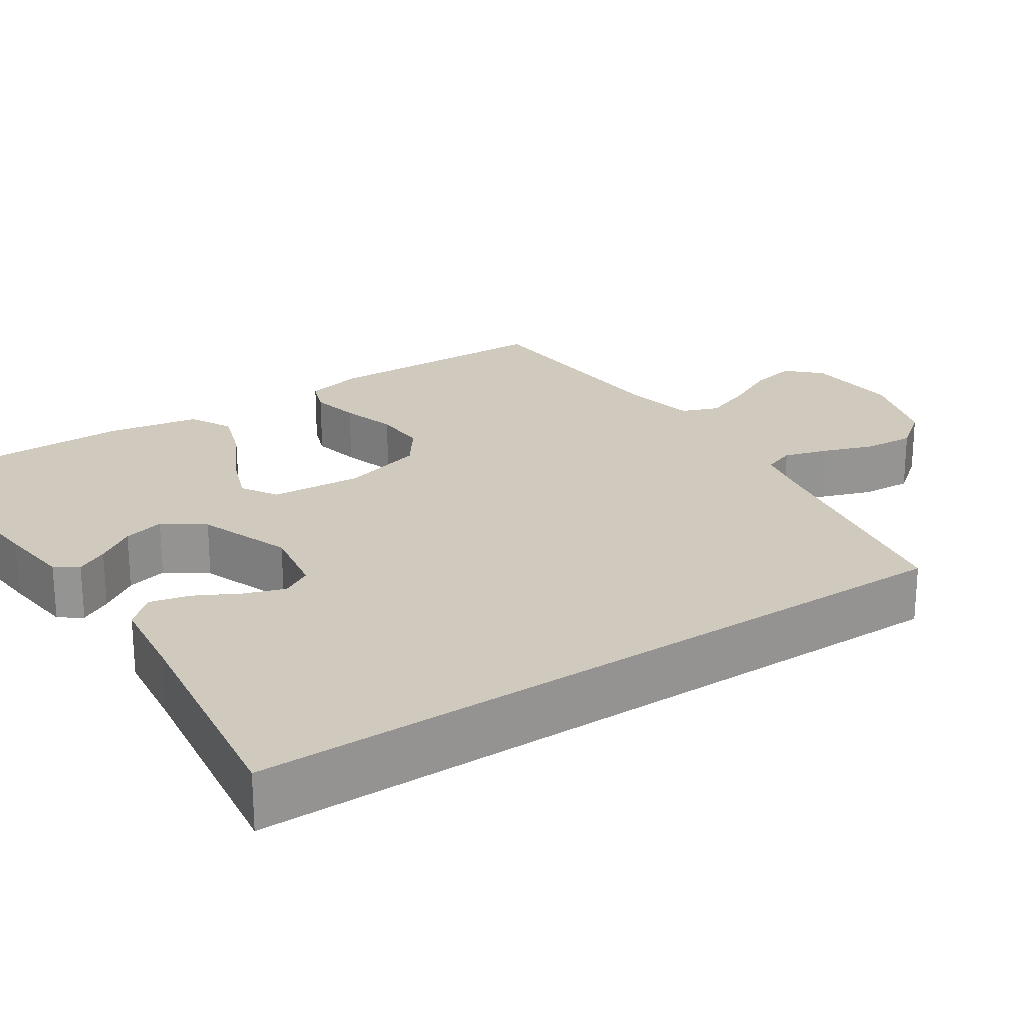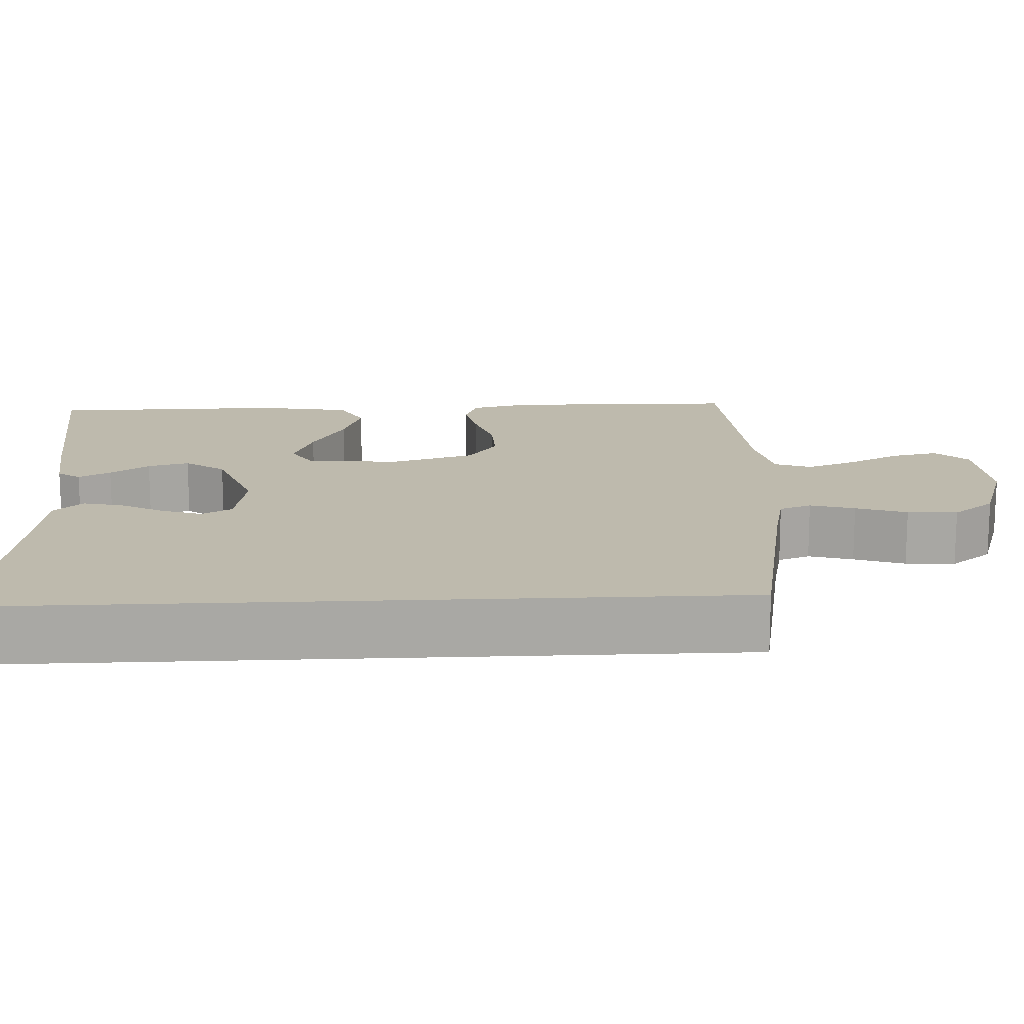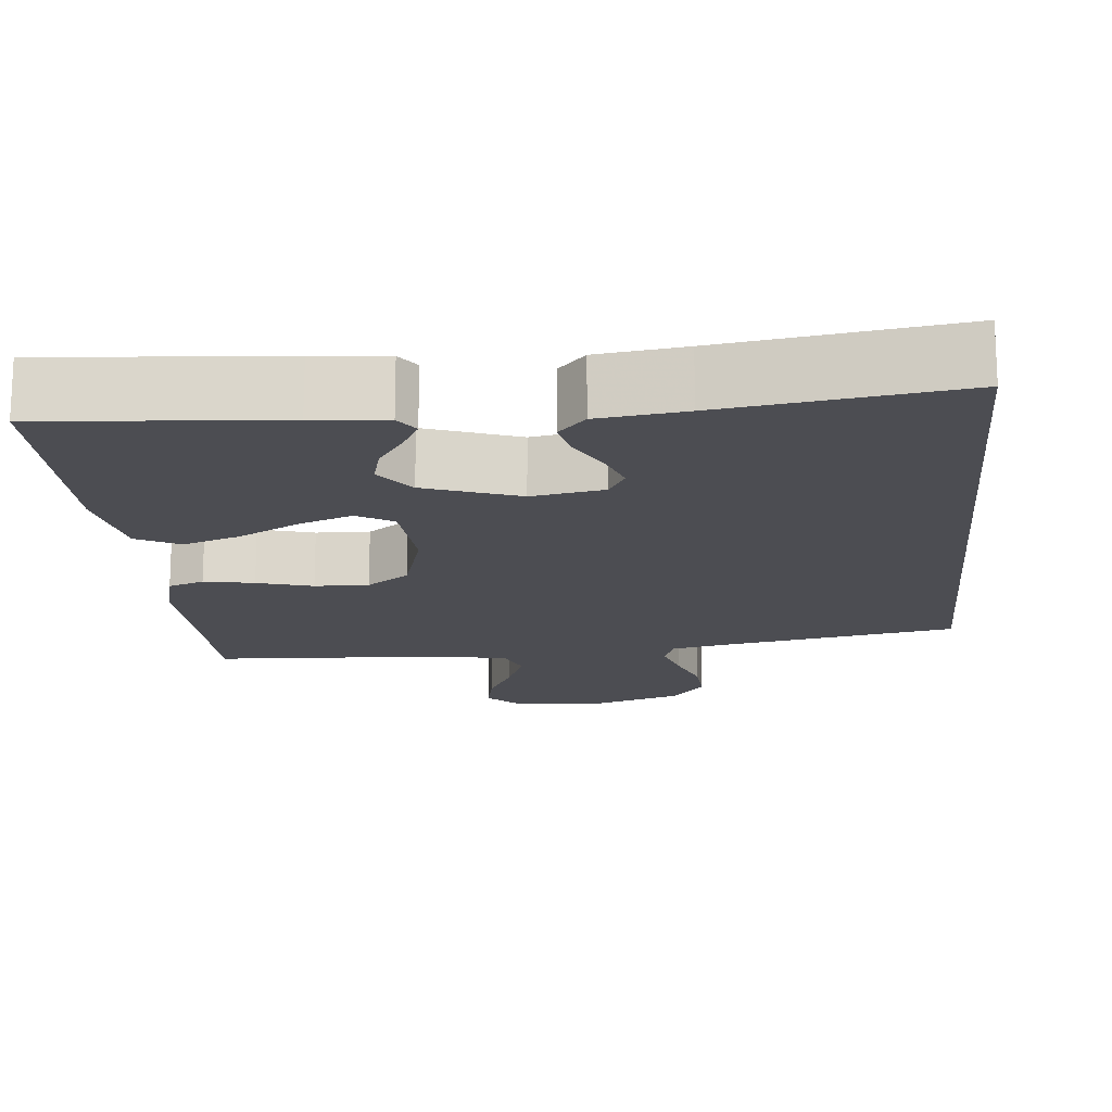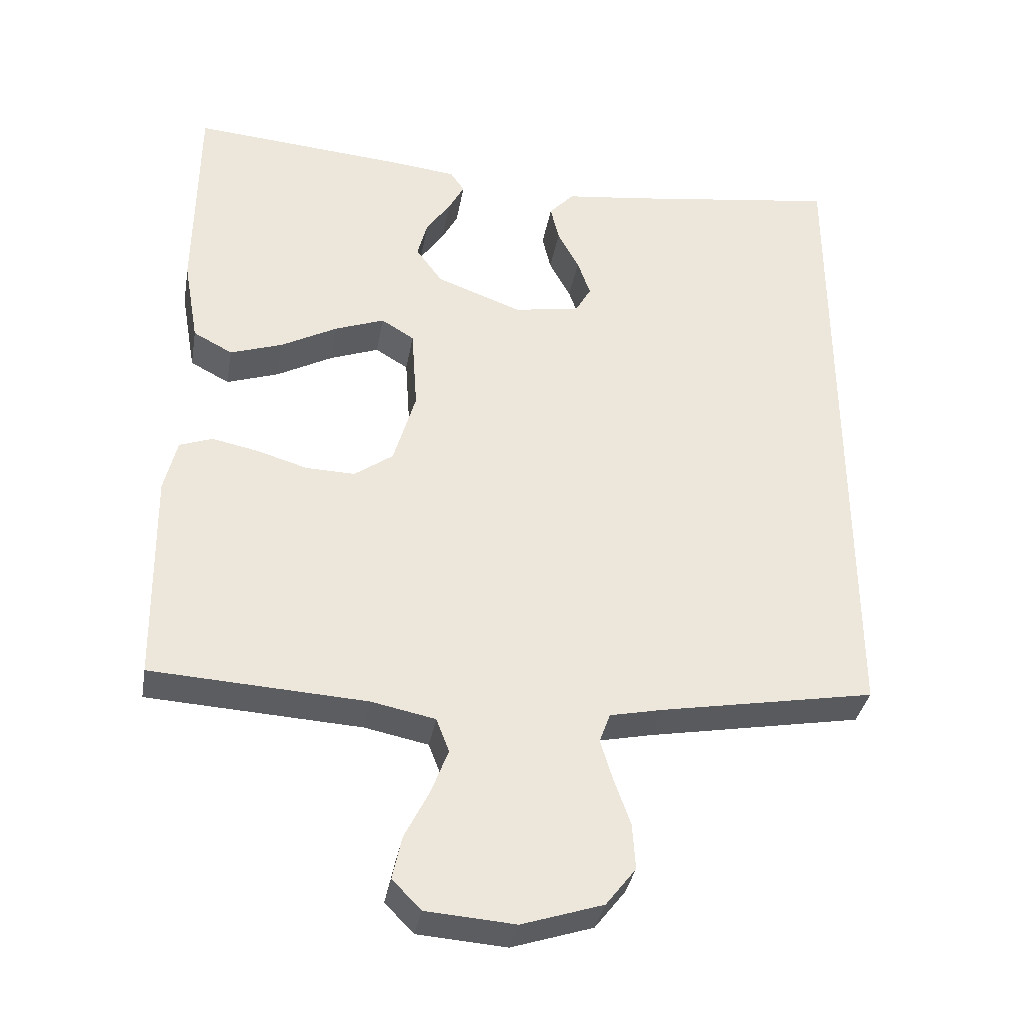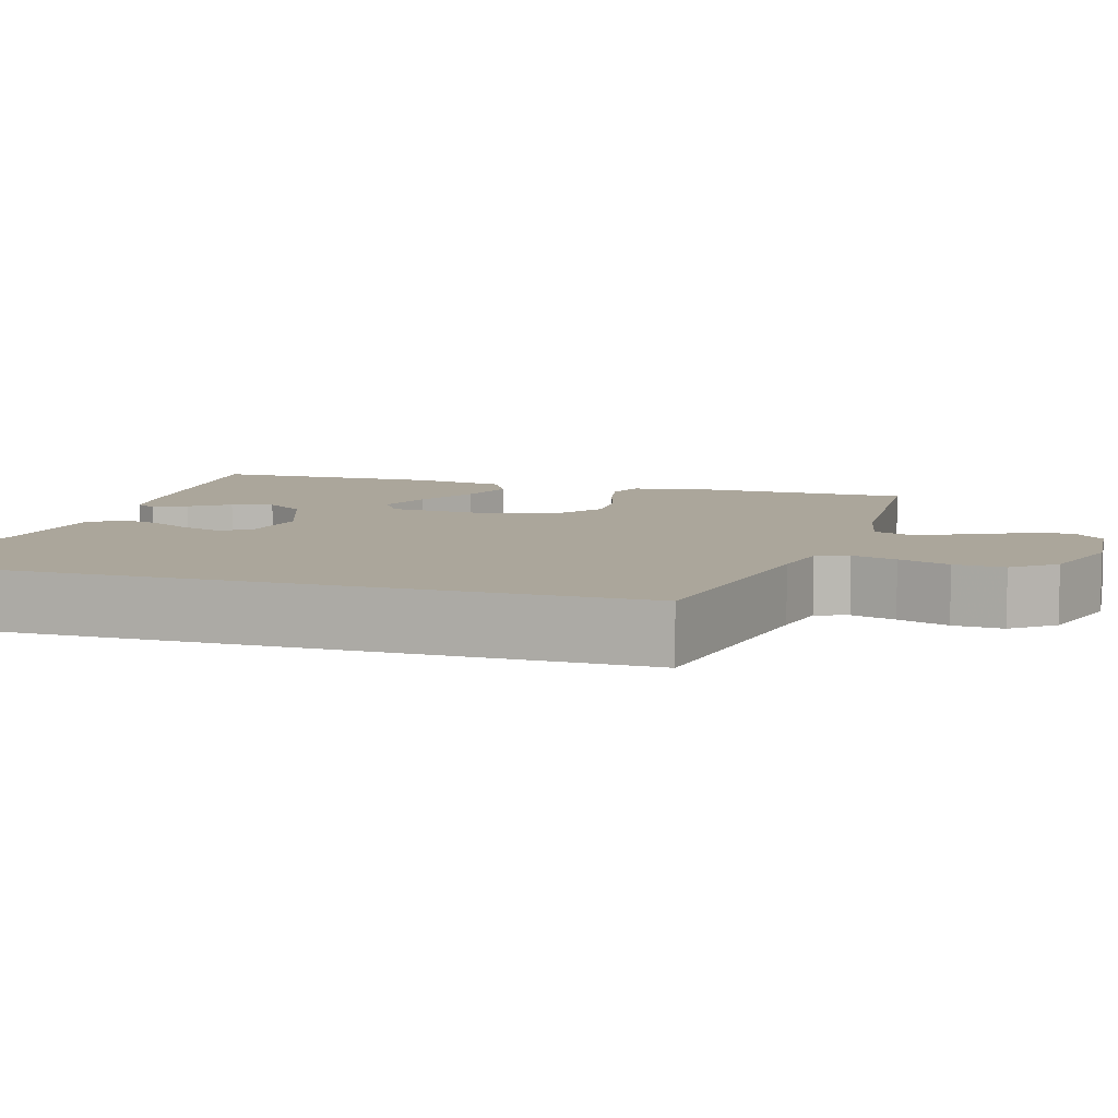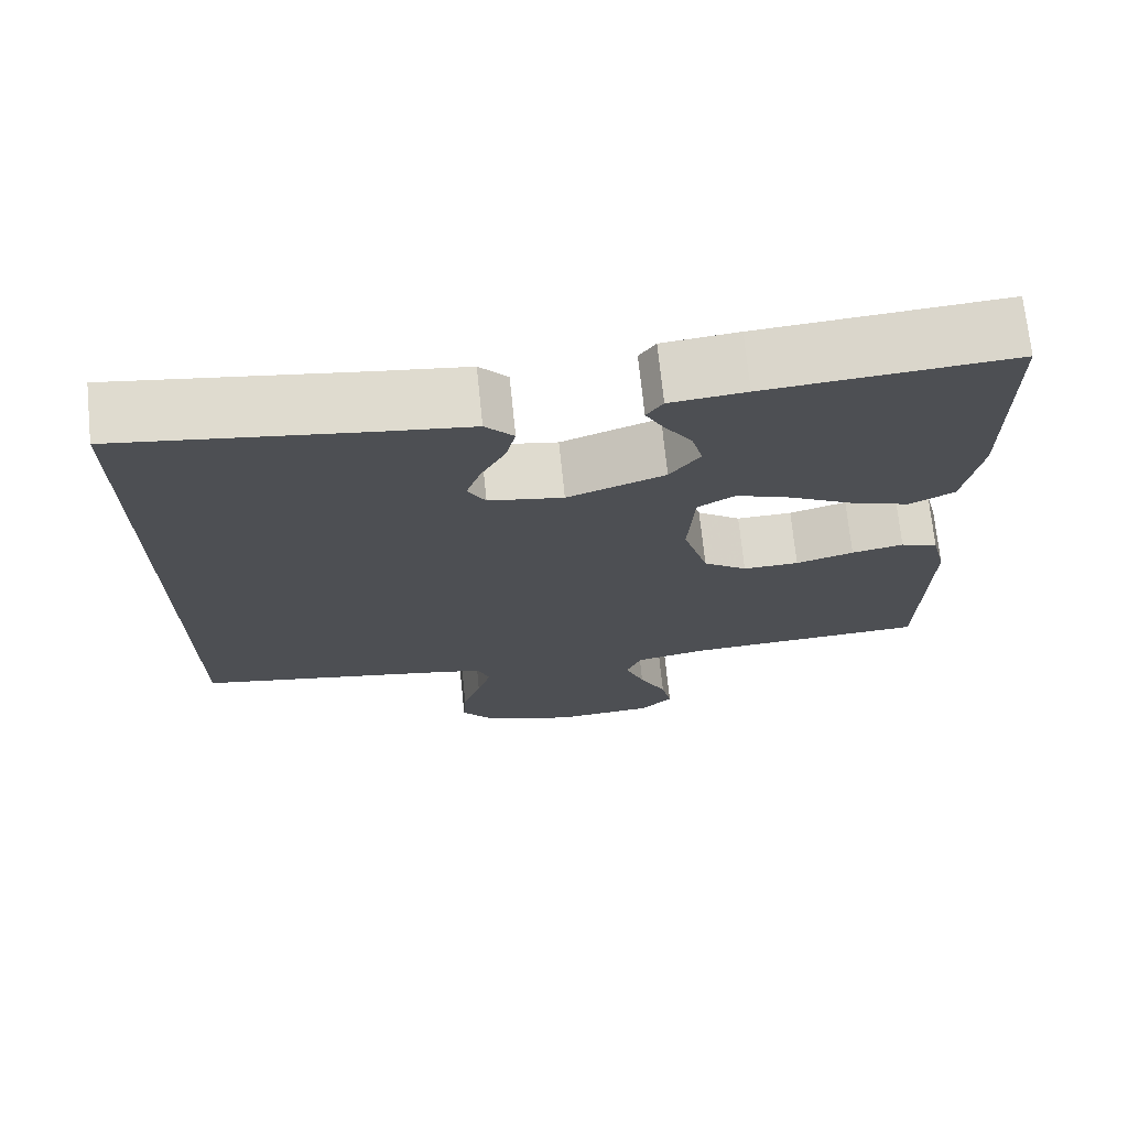
<metadata>
{"format":"obj","ext":"obj","renderer":"f3d","projection":"perspective","resolution":1024,"background":"white","views":[{"elev":22.9,"azim":56.2,"up":"+Y"},{"elev":15.4,"azim":87.2,"up":"+Y"},{"elev":-16.4,"azim":5.6,"up":"+Y"},{"elev":-35.5,"azim":-10.0,"up":"+Z"},{"elev":8.0,"azim":106.7,"up":"+Y"},{"elev":71.8,"azim":174.1,"up":"+Z"}]}
</metadata>
<code>
v 0.5 0.07 0.507
v 0.5 0.07 -0.434
v 0.2 0.07 -0.489
v 0.126 0.07 -0.505
v 0.111 0.07 -0.546
v 0.128 0.07 -0.603
v 0.151 0.07 -0.668
v 0.155 0.07 -0.732
v 0.113 0.07 -0.786
v 0 0.07 -0.823
v -0.124 0.07 -0.814
v -0.164 0.07 -0.773
v -0.151 0.07 -0.713
v -0.117 0.07 -0.645
v -0.093 0.07 -0.582
v -0.111 0.07 -0.535
v -0.2 0.07 -0.517
v -0.5 0.07 -0.5
v -0.505 0.07 -0.2
v -0.487 0.07 -0.126
v -0.441 0.07 -0.109
v -0.377 0.07 -0.122
v -0.306 0.07 -0.143
v -0.237 0.07 -0.145
v -0.183 0.07 -0.106
v -0.152 0.07 0
v -0.16 0.07 0.118
v -0.206 0.07 0.146
v -0.275 0.07 0.12
v -0.354 0.07 0.077
v -0.427 0.07 0.052
v -0.482 0.07 0.081
v -0.503 0.07 0.2
v -0.5 0.07 0.5
v -0.2 0.07 0.476
v -0.107 0.07 0.466
v -0.087 0.07 0.437
v -0.109 0.07 0.396
v -0.143 0.07 0.346
v -0.157 0.07 0.293
v -0.12 0.07 0.242
v 0 0.07 0.198
v 0.092 0.07 0.214
v 0.114 0.07 0.253
v 0.096 0.07 0.305
v 0.066 0.07 0.361
v 0.054 0.07 0.412
v 0.089 0.07 0.45
v 0.2 0.07 0.464
v 0.5 0 0.507
v 0.5 0 -0.434
v 0.2 0 -0.489
v 0.126 0 -0.505
v 0.111 0 -0.546
v 0.128 0 -0.603
v 0.151 0 -0.668
v 0.155 0 -0.732
v 0.113 0 -0.786
v 0 0 -0.823
v -0.124 0 -0.814
v -0.164 0 -0.773
v -0.151 0 -0.713
v -0.117 0 -0.645
v -0.093 0 -0.582
v -0.111 0 -0.535
v -0.2 0 -0.517
v -0.5 0 -0.5
v -0.505 0 -0.2
v -0.487 0 -0.126
v -0.441 0 -0.109
v -0.377 0 -0.122
v -0.306 0 -0.143
v -0.237 0 -0.145
v -0.183 0 -0.106
v -0.152 0 0
v -0.16 0 0.118
v -0.206 0 0.146
v -0.275 0 0.12
v -0.354 0 0.077
v -0.427 0 0.052
v -0.482 0 0.081
v -0.503 0 0.2
v -0.5 0 0.5
v -0.2 0 0.476
v -0.107 0 0.466
v -0.087 0 0.437
v -0.109 0 0.396
v -0.143 0 0.346
v -0.157 0 0.293
v -0.12 0 0.242
v 0 0 0.198
v 0.092 0 0.214
v 0.114 0 0.253
v 0.096 0 0.305
v 0.066 0 0.361
v 0.054 0 0.412
v 0.089 0 0.45
v 0.2 0 0.464
f 46 47 48 49
f 45 46 49 1
f 44 45 1 2
f 43 44 2 3
f 42 43 3 4
f 41 42 4 5
f 40 41 5
f 36 37 38 39
f 34 35 36 39
f 34 39 40
f 29 30 31 32
f 28 29 32 33
f 20 21 22 23
f 18 19 20 23
f 17 18 23 24
f 16 17 24 25
f 11 12 13 14
f 11 14 15
f 10 11 15
f 6 7 8 9
f 28 33 34 40
f 27 28 40
f 26 27 40 5
f 15 16 25 26
f 9 10 15 26
f 5 6 9 26
f 98 97 96 95
f 50 98 95 94
f 51 50 94 93
f 52 51 93 92
f 53 52 92 91
f 54 53 91 90
f 54 90 89
f 88 87 86 85
f 88 85 84 83
f 89 88 83
f 81 80 79 78
f 82 81 78 77
f 72 71 70 69
f 72 69 68 67
f 73 72 67 66
f 74 73 66 65
f 63 62 61 60
f 64 63 60
f 64 60 59
f 58 57 56 55
f 89 83 82 77
f 89 77 76
f 54 89 76 75
f 75 74 65 64
f 75 64 59 58
f 75 58 55 54
f 1 50 51 2
f 2 51 52 3
f 3 52 53 4
f 4 53 54 5
f 5 54 55 6
f 6 55 56 7
f 7 56 57 8
f 8 57 58 9
f 9 58 59 10
f 10 59 60 11
f 11 60 61 12
f 12 61 62 13
f 13 62 63 14
f 14 63 64 15
f 15 64 65 16
f 16 65 66 17
f 17 66 67 18
f 18 67 68 19
f 19 68 69 20
f 20 69 70 21
f 21 70 71 22
f 22 71 72 23
f 23 72 73 24
f 24 73 74 25
f 25 74 75 26
f 26 75 76 27
f 27 76 77 28
f 28 77 78 29
f 29 78 79 30
f 30 79 80 31
f 31 80 81 32
f 32 81 82 33
f 33 82 83 34
f 34 83 84 35
f 35 84 85 36
f 36 85 86 37
f 37 86 87 38
f 38 87 88 39
f 39 88 89 40
f 40 89 90 41
f 41 90 91 42
f 42 91 92 43
f 43 92 93 44
f 44 93 94 45
f 45 94 95 46
f 46 95 96 47
f 47 96 97 48
f 48 97 98 49
f 49 98 50 1

</code>
